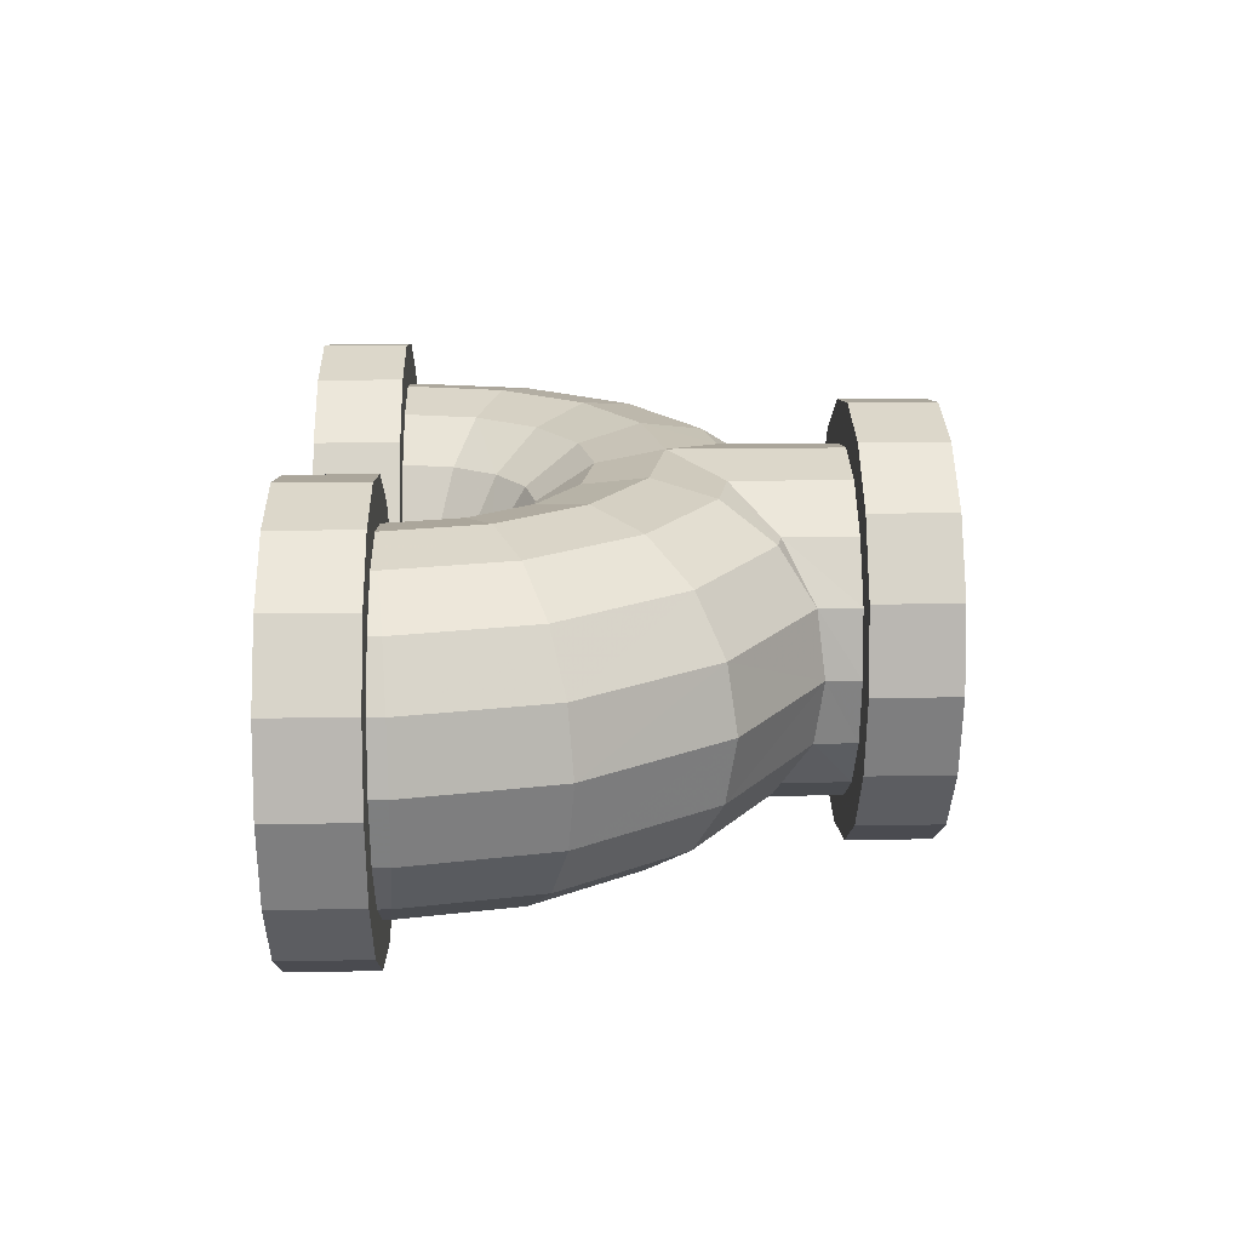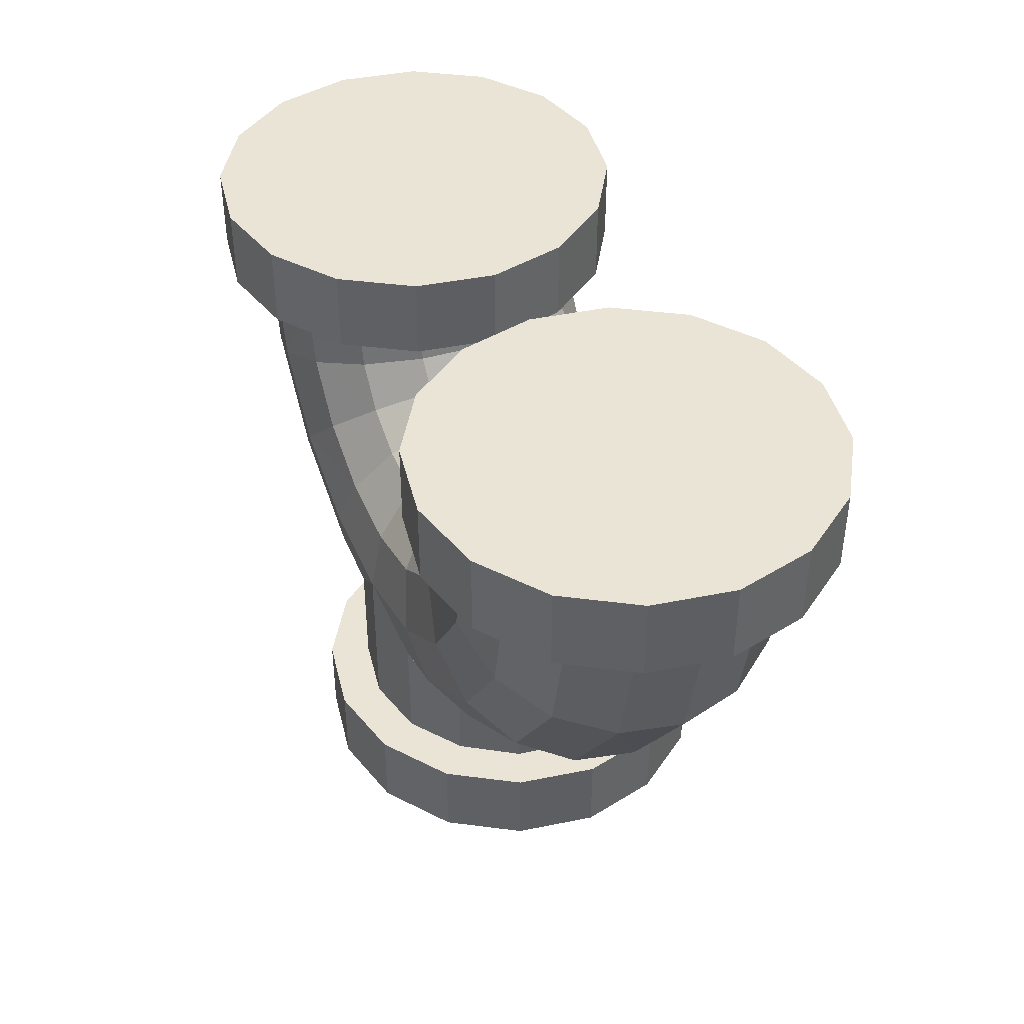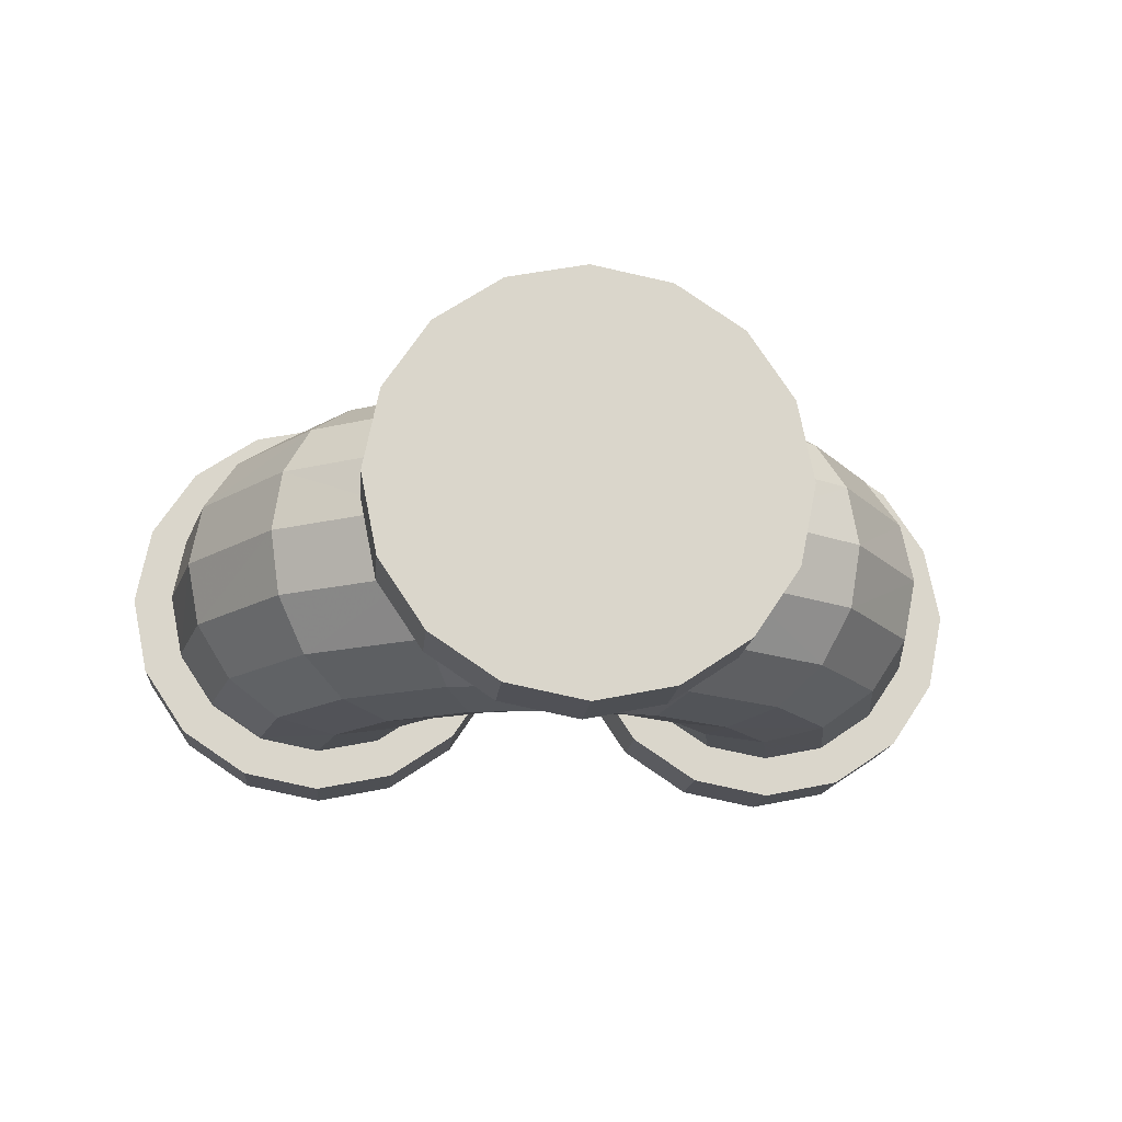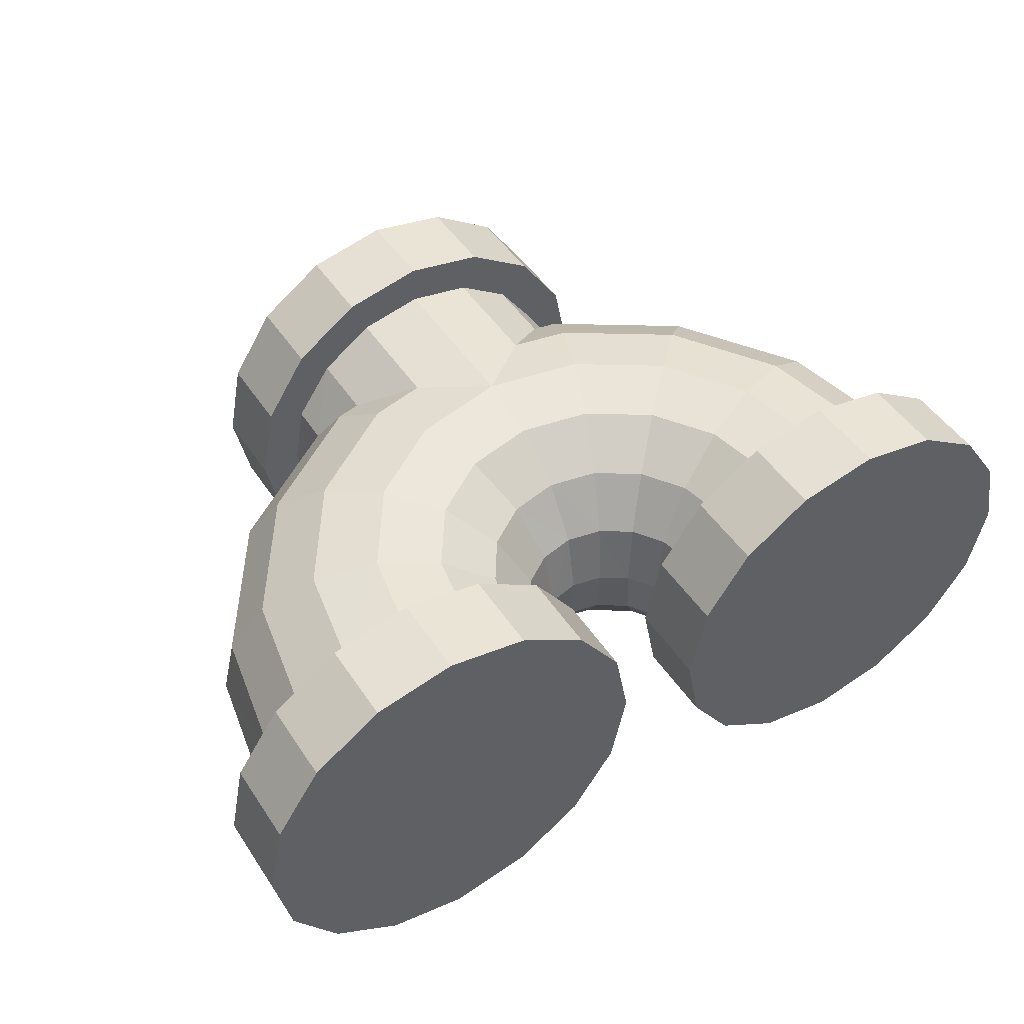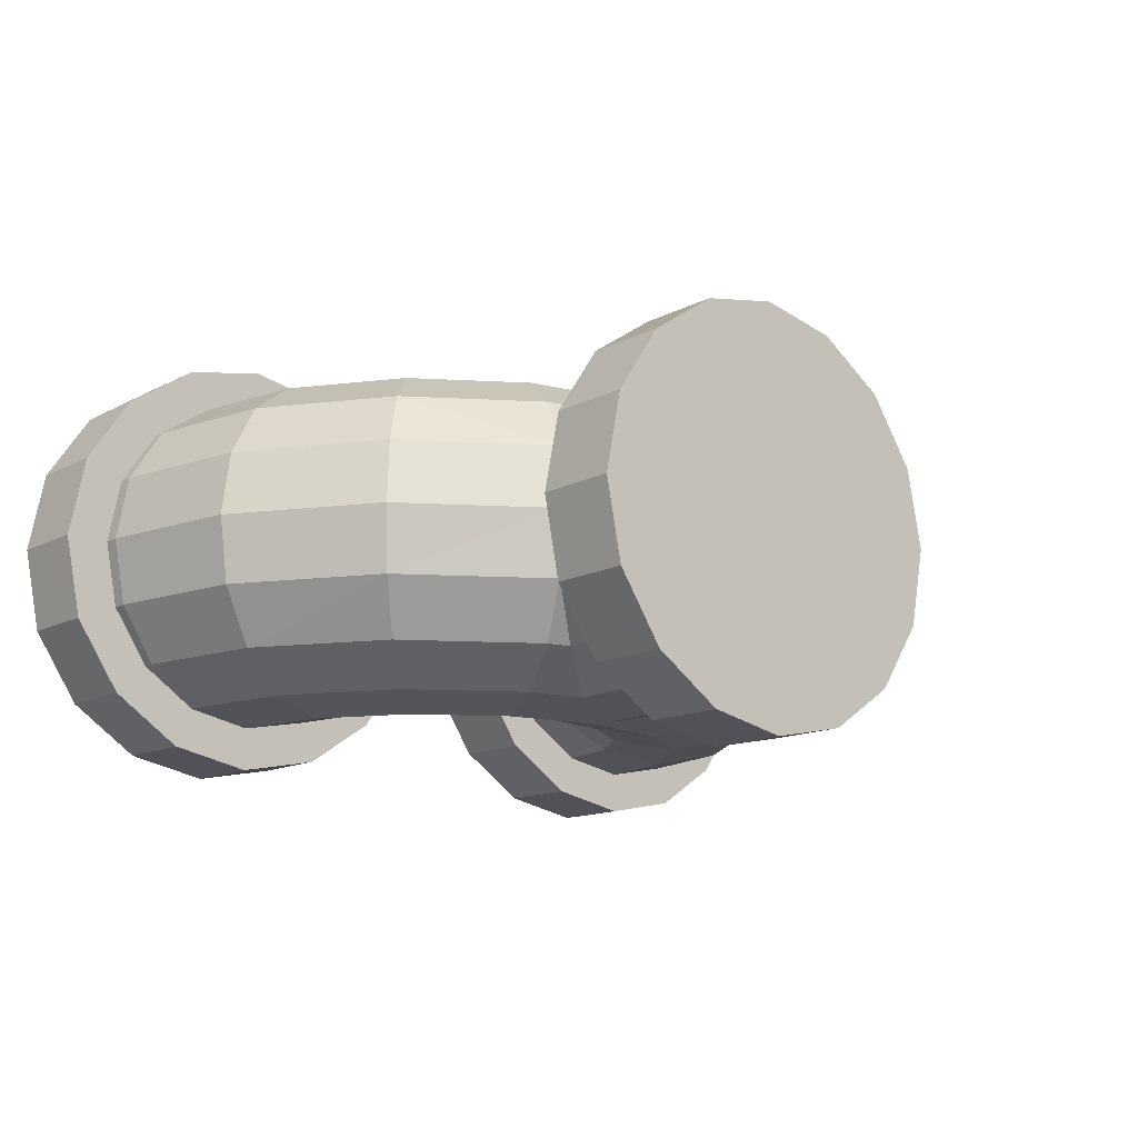
<metadata>
{"format":"obj","ext":"obj","renderer":"f3d","projection":"perspective","resolution":1024,"background":"white","views":[{"elev":19.3,"azim":-91.7,"up":"+Z"},{"elev":42.5,"azim":65.0,"up":"+Y"},{"elev":-15.4,"azim":-5.3,"up":"+Z"},{"elev":48.2,"azim":147.9,"up":"+Z"},{"elev":-13.5,"azim":-40.9,"up":"+Z"}]}
</metadata>
<code>
v  -0.0741 0.1167 -0.0364
v  -0.0741 0.1182 -0.0364
v  -0.0591 0.1182 -0.0394
v  -0.0869 0.1182 -0.0278
v  -0.0869 0.1154 -0.0278
v  -0.0688 0.0897 -0.0364
v  -0.0808 0.0847 -0.0278
v  -0.0526 0.0655 -0.0364
v  -0.0618 0.0563 -0.0278
v  -0.0285 0.0494 -0.0364
v  -0.0335 0.0374 -0.0278
v  -0.0151 0.0467 -0.0364
v  -0.0278 0.0363 -0.0278
v  -0.0151 0.0197 -0.0364
v  -0.0278 0.0197 -0.0278
v  -0.0189 0.0197 -0.0456
v  -0.0349 0.0197 -0.0349
v  -0.0189 0 -0.0456
v  -0.0349 0 -0.0349
v  0.0349 0 -0.0349
v  0.0189 0 -0.0456
v  0 0 -0.0494
v  0 0.0197 -0.0494
v  0 0.0197 -0.0394
v  0 0.0591 -0.0394
v  -0.0226 0.0636 -0.0394
v  -0.0418 0.0764 -0.0394
v  -0.0546 0.0956 -0.0394
v  -0.0404 0.1014 -0.0364
v  -0.0437 0.1182 -0.0364
v  -0.0401 0.1182 -0.0456
v  -0.0591 0.1182 -0.0494
v  -0.078 0.1182 -0.0456
v  -0.094 0.1182 -0.0349
v  -0.0954 0.1182 -0.0151
v  -0.1047 0.1182 -0.0189
v  -0.0984 0.1182 0
v  -0.1085 0.1182 0
v  -0.1047 0.1182 0.0189
v  -0.0954 0.1182 0.0151
v  -0.0954 0.1146 0.0151
v  -0.0984 0.1143 0
v  -0.0954 0.1146 -0.0151
v  -0.0888 0.0814 -0.0151
v  -0.068 0.0502 -0.0151
v  -0.0368 0.0293 -0.0151
v  -0.0367 0.0197 -0.0151
v  -0.0394 0.0197 0
v  -0.0394 0.0275 0
v  -0.0701 0.048 0
v  -0.068 0.0502 0.0151
v  -0.0368 0.0293 0.0151
v  -0.0367 0.0197 0.0151
v  -0.0456 0.0197 -0.0189
v  -0.0494 0.0197 0
v  -0.0494 0 0
v  -0.0456 0 -0.0189
v  0.0456 0 -0.0189
v  0.0456 0.0197 -0.0189
v  0.0349 0.0197 -0.0349
v  0.0189 0.0197 -0.0456
v  0.0151 0.0197 -0.0364
v  0.0151 0.0467 -0.0364
v  0.0285 0.0494 -0.0364
v  0.0226 0.0636 -0.0394
v  0.0335 0.0374 -0.0278
v  0.0278 0.0363 -0.0278
v  0.0368 0.0293 -0.0151
v  0.0364 0.0197 -0.0151
v  0.0278 0.0197 -0.0278
v  0.0394 0.0197 0
v  0.0494 0.0197 0
v  0.0456 0.0197 0.0189
v  0.0367 0.0197 0.0151
v  0.0394 0.0275 0
v  0.0368 0.0293 0.0151
v  0.068 0.0502 -0.0151
v  0.0701 0.048 0
v  0.0916 0.0802 0
v  0.0888 0.0814 -0.0151
v  0.0618 0.0563 -0.0278
v  0.0808 0.0847 -0.0278
v  0.0526 0.0655 -0.0364
v  0.0688 0.0897 -0.0364
v  0.0418 0.0764 -0.0394
v  0.0546 0.0956 -0.0394
v  0.0117 0.0898 -0.0278
v  0.0217 0.0965 -0.0278
v  0.0309 0.0873 -0.0364
v  0.0167 0.0778 -0.0364
v  -0.0167 0.0778 -0.0364
v  -0.0309 0.0873 -0.0364
v  -0.0217 0.0965 -0.0278
v  -0.0117 0.0898 -0.0278
v  0 0.0875 -0.0278
v  0 0.0745 -0.0364
v  0.0084 0.0979 -0.0151
v  0 0.0962 -0.0151
v  -0.0084 0.0979 -0.0151
v  -0.0134 0.1048 0
v  -0.0175 0.1109 0
v  -0.0203 0.1098 0.0151
v  -0.0155 0.1026 0.0151
v  -0.0283 0.1064 0.0278
v  -0.0217 0.0965 0.0278
v  -0.0418 0.0764 0.0394
v  -0.0546 0.0956 0.0394
v  -0.0688 0.0897 0.0364
v  -0.0526 0.0655 0.0364
v  -0.0808 0.0847 0.0278
v  -0.0618 0.0563 0.0278
v  -0.0888 0.0814 0.0151
v  -0.0916 0.0802 0
v  0.0134 0.1378 -0.0189
v  0.0097 0.1378 0
v  0.1085 0.1378 0
v  0.1047 0.1378 -0.0189
v  0.1047 0.1182 -0.0189
v  0.1085 0.1182 0
v  0.1047 0.1378 0.0189
v  0.1047 0.1182 0.0189
v  0.094 0.1378 0.0349
v  0.094 0.1182 0.0349
v  0.078 0.1182 0.0456
v  0.078 0.1378 0.0456
v  0.0401 0.1378 0.0456
v  0.0241 0.1378 0.0349
v  0.0134 0.1378 0.0189
v  0.0134 0.1182 0.0189
v  0.0097 0.1182 0
v  0.0134 0.1182 -0.0189
v  0.0241 0.1378 -0.0349
v  0.0241 0.1182 -0.0349
v  0.0401 0.1182 -0.0456
v  0.0401 0.1378 -0.0456
v  0.094 0.1378 -0.0349
v  0.078 0.1378 -0.0456
v  0.094 0.1182 -0.0349
v  0.078 0.1182 -0.0456
v  0.0869 0.1182 -0.0278
v  0.0741 0.1182 -0.0364
v  0.0869 0.1154 -0.0278
v  0.0741 0.1167 -0.0364
v  0.0954 0.1146 -0.0151
v  0.0984 0.1143 0
v  0.0954 0.1146 0.0151
v  0.0888 0.0814 0.0151
v  0.0869 0.1154 0.0278
v  0.0808 0.0847 0.0278
v  0.0688 0.0897 0.0364
v  0.0741 0.1167 0.0364
v  0.0869 0.1182 0.0278
v  0.0741 0.1182 0.0364
v  0.0954 0.1182 0.0151
v  0.0984 0.1182 0
v  0.0954 0.1182 -0.0151
v  0.0591 0.1182 0.0494
v  0.0591 0.1182 0.0394
v  0.0437 0.1182 0.0364
v  0.0401 0.1182 0.0456
v  0.0591 0.1378 0.0494
v  0.0241 0.1182 0.0349
v  0.022 0.1182 0.0151
v  0.0307 0.1182 0.0278
v  0.0175 0.1109 0
v  0.0189 0.1182 0
v  0.022 0.1182 -0.0151
v  0.0203 0.1098 -0.0151
v  0.0307 0.1182 -0.0278
v  0.0283 0.1064 -0.0278
v  0.0404 0.1014 -0.0364
v  0.0437 0.1182 -0.0364
v  0.0591 0.1182 -0.0494
v  0.0591 0.1182 -0.0394
v  0.0591 0.1378 -0.0494
v  0.0155 0.1026 -0.0151
v  0.0167 0.0778 0.0364
v  0.0117 0.0898 0.0278
v  0 0.0875 0.0278
v  0 0.0745 0.0364
v  -0.0167 0.0778 0.0364
v  -0.0117 0.0898 0.0278
v  -0.0335 0.0374 0.0278
v  -0.0278 0.0363 0.0278
v  -0.0151 0.0467 0.0364
v  -0.0285 0.0494 0.0364
v  -0.0084 0.0979 0.0151
v  0 0.0962 0.0151
v  0.0084 0.0979 0.0151
v  0.0155 0.1026 0.0151
v  0.0134 0.1048 0
v  0.0072 0.1007 0
v  0 0.0992 0
v  -0.0072 0.1007 0
v  -0.0155 0.1026 -0.0151
v  -0.1047 0.1378 -0.0189
v  -0.1085 0.1378 0
v  -0.0096 0.1378 0
v  -0.0134 0.1378 -0.0189
v  -0.0134 0.1182 -0.0189
v  -0.0096 0.1182 0
v  -0.0134 0.1378 0.0189
v  -0.0134 0.1182 0.0189
v  -0.0241 0.1378 0.0349
v  -0.0241 0.1182 0.0349
v  -0.0401 0.1182 0.0456
v  -0.0401 0.1378 0.0456
v  -0.078 0.1378 0.0456
v  -0.094 0.1378 0.0349
v  -0.1047 0.1378 0.0189
v  -0.094 0.1378 -0.0349
v  -0.078 0.1378 -0.0456
v  -0.0241 0.1378 -0.0349
v  -0.0401 0.1378 -0.0456
v  -0.0241 0.1182 -0.0349
v  -0.0307 0.1182 -0.0278
v  -0.0203 0.1098 -0.0151
v  -0.022 0.1182 -0.0151
v  -0.0189 0.1182 0
v  -0.022 0.1182 0.0151
v  -0.0307 0.1182 0.0278
v  -0.0404 0.1014 0.0364
v  -0.0437 0.1182 0.0364
v  -0.0591 0.1182 0.0494
v  -0.0591 0.1182 0.0394
v  -0.0741 0.1182 0.0364
v  -0.078 0.1182 0.0456
v  -0.0591 0.1378 0.0494
v  -0.094 0.1182 0.0349
v  -0.0869 0.1182 0.0278
v  -0.0869 0.1154 0.0278
v  -0.0741 0.1167 0.0364
v  -0.0591 0.1378 -0.0494
v  -0.0278 0.0197 0.0278
v  -0.0456 0.0197 0.0189
v  0.0494 0 0
v  0.0456 0 0.0189
v  0.0349 0.0197 0.0349
v  0.0349 0 0.0349
v  0.0189 0 0.0456
v  0.0189 0.0197 0.0456
v  0.0278 0.0197 0.0278
v  0.0151 0.0197 0.0364
v  0.0278 0.0363 0.0278
v  0.0151 0.0467 0.0364
v  0.0335 0.0374 0.0278
v  0.0285 0.0494 0.0364
v  0.0618 0.0563 0.0278
v  0.0526 0.0655 0.0364
v  0.0418 0.0764 0.0394
v  0.0546 0.0956 0.0394
v  0.0404 0.1014 0.0364
v  0.0309 0.0873 0.0364
v  0.0226 0.0636 0.0394
v  0 0.0591 0.0394
v  0 0.0197 0.0394
v  0 0.0197 0.0494
v  -0.0151 0.0197 0.0364
v  -0.0189 0.0197 0.0456
v  -0.0349 0.0197 0.0349
v  -0.0349 0 0.0349
v  -0.0456 0 0.0189
v  -0.0189 0 0.0456
v  0 0 0.0494
v  0.068 0.0502 0.0151
v  0.0203 0.1098 0.0151
v  0.0283 0.1064 0.0278
v  -0.0226 0.0636 0.0394
v  -0.0309 0.0873 0.0364
v  -0.0283 0.1064 -0.0278
v  0.0217 0.0965 0.0278
g Mesh
f 1 2 3
f 4 2 1 5
f 5 1 6 7
f 7 6 8 9
f 9 8 10 11
f 12 13 11 10
f 13 12 14 15
f 15 14 16 17
f 17 16 18 19
f 20 19 18 21
f 21 18 22
f 22 18 16 23
f 23 16 14 24
f 25 12 10 26
f 26 10 8 27
f 27 8 6 28
f 28 6 1 3
f 29 28 3 30
f 31 30 3 32
f 32 3 2 33
f 33 2 4 34
f 34 4 35 36
f 36 35 37 38
f 39 38 37 40
f 41 40 37 42
f 42 37 35 43
f 43 35 4 5
f 44 43 5 7
f 45 44 7 9
f 46 45 9 11
f 13 46 11
f 15 47 46 13
f 47 48 49 46
f 45 46 49 50
f 51 50 49 52
f 48 53 52 49
f 48 47 54 55
f 56 55 54 57
f 57 54 17 19
f 58 57 19 20
f 59 58 20 60
f 61 60 20 21
f 23 61 21 22
f 62 61 23 24
f 63 62 24 25
f 64 63 25 65
f 66 67 63 64
f 68 67 66
f 69 70 67 68
f 69 59 60 70
f 70 60 61 62
f 67 70 62 63
f 59 69 71 72
f 73 72 71 74
f 75 76 74 71
f 71 69 68 75
f 75 68 77 78
f 79 78 77 80
f 80 77 81 82
f 82 81 83 84
f 84 83 85 86
f 87 88 89 90
f 68 66 81 77
f 91 26 27 92
f 92 27 28 29
f 92 93 94 91
f 91 94 95 96
f 95 87 90 96
f 97 87 95 98
f 99 98 95 94
f 100 101 102 103
f 103 102 104 105
f 106 107 108 109
f 109 108 110 111
f 111 110 112 51
f 51 112 113 50
f 50 113 44 45
f 114 115 116 117
f 118 117 116 119
f 119 116 120 121
f 121 120 122 123
f 124 123 122 125
f 126 125 122 127
f 127 122 120 128
f 128 120 116 115
f 129 128 115 130
f 130 115 114 131
f 131 114 132 133
f 134 133 132 135
f 135 132 136 137
f 137 136 138 139
f 139 138 140 141
f 141 140 142 143
f 84 143 142 82
f 82 142 144 80
f 80 144 145 79
f 79 145 146 147
f 147 146 148 149
f 150 149 148 151
f 151 148 152 153
f 124 153 152 123
f 123 152 154 121
f 121 154 155 119
f 118 119 155 156
f 144 156 155 145
f 145 155 154 146
f 146 154 152 148
f 156 144 142 140
f 156 140 138 118
f 117 118 138 136
f 117 136 132 114
f 153 124 157 158
f 159 158 157 160
f 160 157 161 126
f 125 126 161
f 125 161 157 124
f 162 160 126 127
f 162 127 128 129
f 162 129 163 164
f 165 166 167 168
f 168 167 169 170
f 171 170 169 172
f 134 172 169 133
f 133 169 167 131
f 131 167 166 130
f 129 130 166 163
f 172 134 173 174
f 174 173 139 141
f 143 174 141
f 86 174 143 84
f 172 174 86 171
f 139 173 175 137
f 137 175 135
f 135 175 173 134
f 176 168 170 88
f 177 178 179 180
f 181 180 179 182
f 183 184 185 186
f 52 183 111 51
f 111 183 186 109
f 187 182 179 188
f 188 179 178 189
f 189 190 191 192
f 97 192 191 176
f 192 97 98 193
f 194 193 98 99
f 100 194 99 195
f 187 194 100 103
f 194 187 188 193
f 192 193 188 189
f 196 197 198 199
f 200 199 198 201
f 201 198 202 203
f 203 202 204 205
f 206 205 204 207
f 208 207 204 209
f 209 204 202 210
f 210 202 198 197
f 39 210 197 38
f 38 197 196 36
f 36 196 211 34
f 33 34 211 212
f 212 211 213 214
f 214 213 215 31
f 31 215 216 30
f 217 218 219 101
f 101 219 220 102
f 102 220 221 104
f 222 104 221 223
f 206 223 221 205
f 205 221 220 203
f 203 220 219 201
f 200 201 219 218
f 215 200 218 216
f 199 200 215 213
f 199 213 211 196
f 223 206 224 225
f 226 225 224 227
f 227 224 228 208
f 207 208 228
f 207 228 224 206
f 229 227 208 209
f 229 209 210 39
f 229 39 40 230
f 231 230 40 41
f 110 231 41 112
f 112 41 42 113
f 113 42 43 44
f 231 110 108 232
f 232 108 107 225
f 223 225 107 222
f 232 225 226
f 231 232 226 230
f 230 226 227 229
f 233 214 31 32
f 212 233 32 33
f 214 233 212
f 53 234 184 52
f 235 53 48 55
f 236 56 57 58
f 72 236 58 59
f 236 72 73 237
f 237 73 238 239
f 240 239 238 241
f 241 238 242 243
f 243 242 244 245
f 245 244 246 247
f 247 246 248 249
f 249 248 149 150
f 250 249 150 251
f 251 150 151 158
f 151 153 158
f 252 251 158 159
f 164 159 160 162
f 250 253 177 254
f 254 177 180 255
f 245 255 256 243
f 241 243 256 257
f 257 256 258 259
f 259 258 234 260
f 260 234 53 235
f 261 260 235 262
f 262 235 55 56
f 262 56 236 237
f 261 262 237 239
f 263 261 239 240
f 240 264 263
f 264 240 241 257
f 263 264 257 259
f 261 263 259 260
f 185 258 256 255
f 254 247 249 250
f 149 248 265 147
f 147 265 78 79
f 75 78 265 76
f 76 265 248 246
f 76 246 244
f 242 74 76 244
f 74 242 238 73
f 17 54 47 15
f 85 89 171 86
f 165 266 163 166
f 190 266 165 191
f 164 163 266 267
f 159 164 267 252
f 250 251 252 253
f 254 255 245 247
f 255 180 181 268
f 106 268 181 269
f 186 268 106 109
f 185 255 268 186
f 52 184 183
f 234 258 185 184
f 182 105 269 181
f 106 269 222 107
f 30 216 270 29
f 222 269 105 104
f 103 105 182 187
f 85 65 90 89
f 83 64 65 85
f 66 64 83 81
f 191 165 168 176
f 97 176 88 87
f 89 88 170 171
f 65 25 96 90
f 270 93 92 29
f 216 218 217 270
f 25 26 91 96
f 24 14 12 25
f 217 101 100 195
f 217 195 93 270
f 93 195 99 94
f 267 266 190 271
f 271 190 189 178
f 252 267 271 253
f 271 178 177 253

</code>
